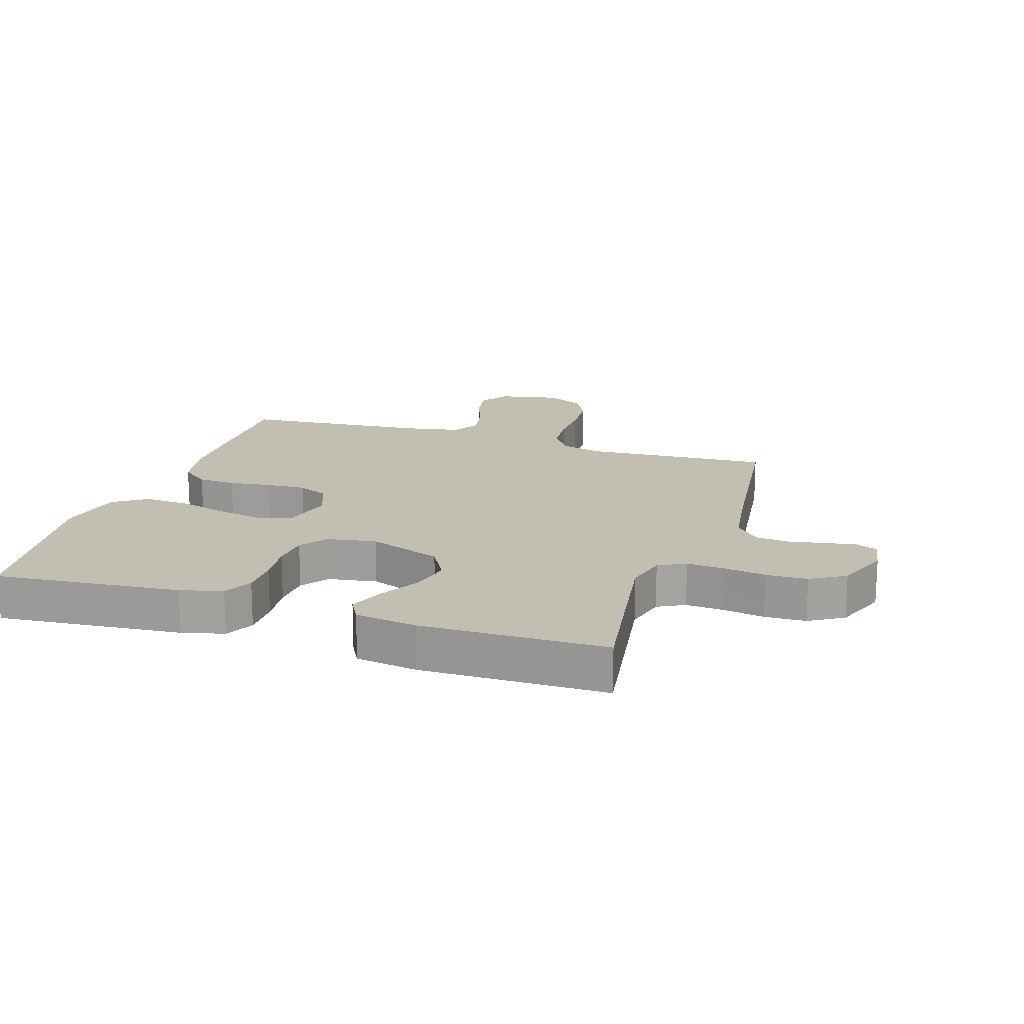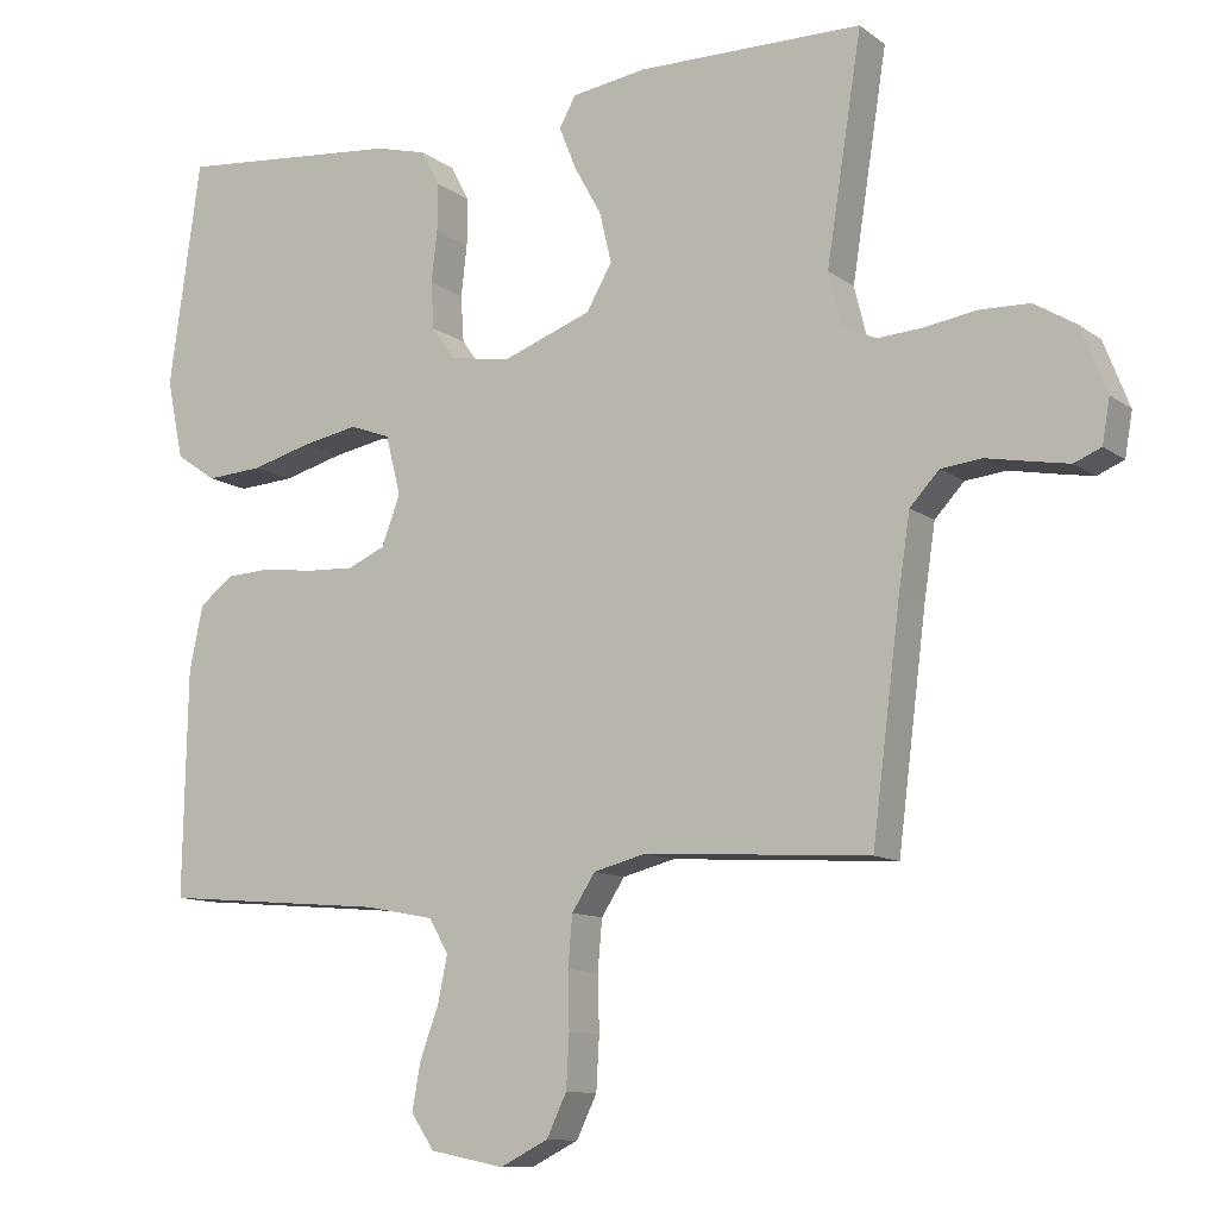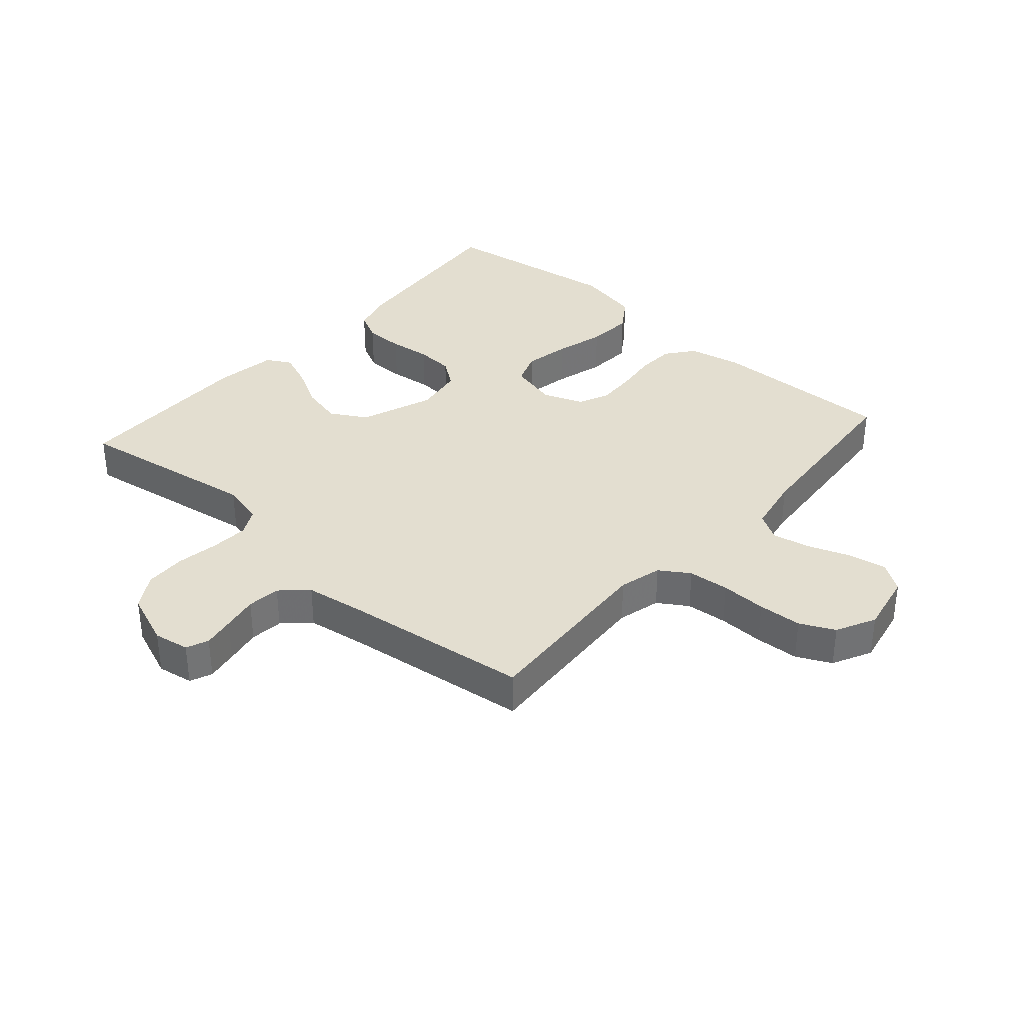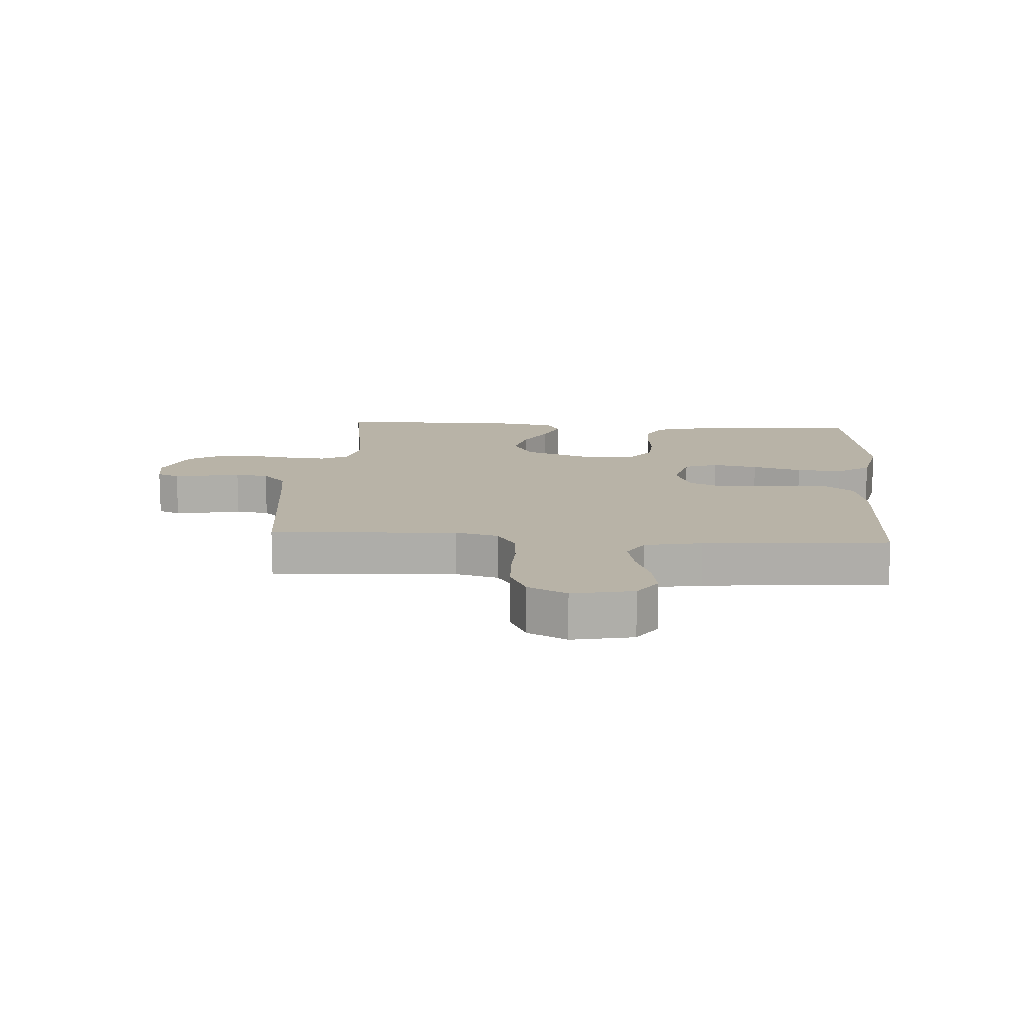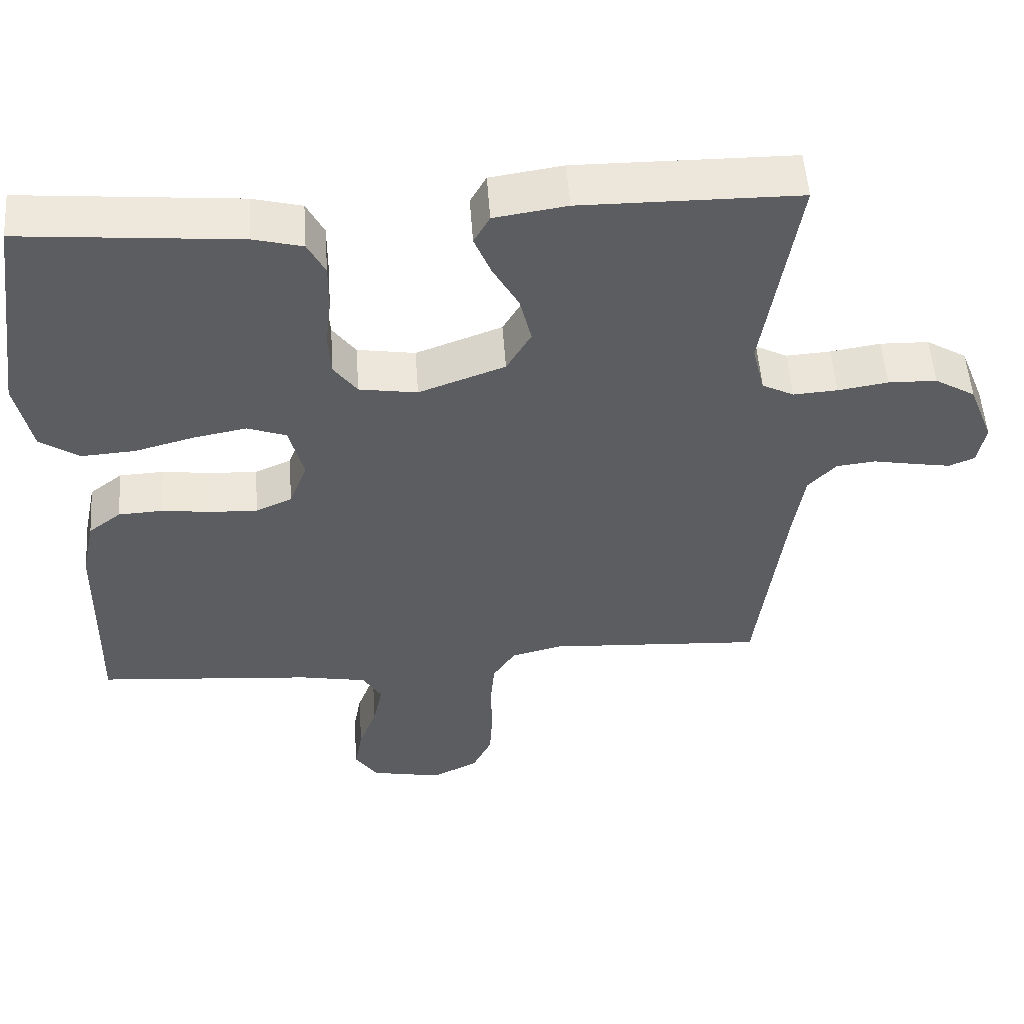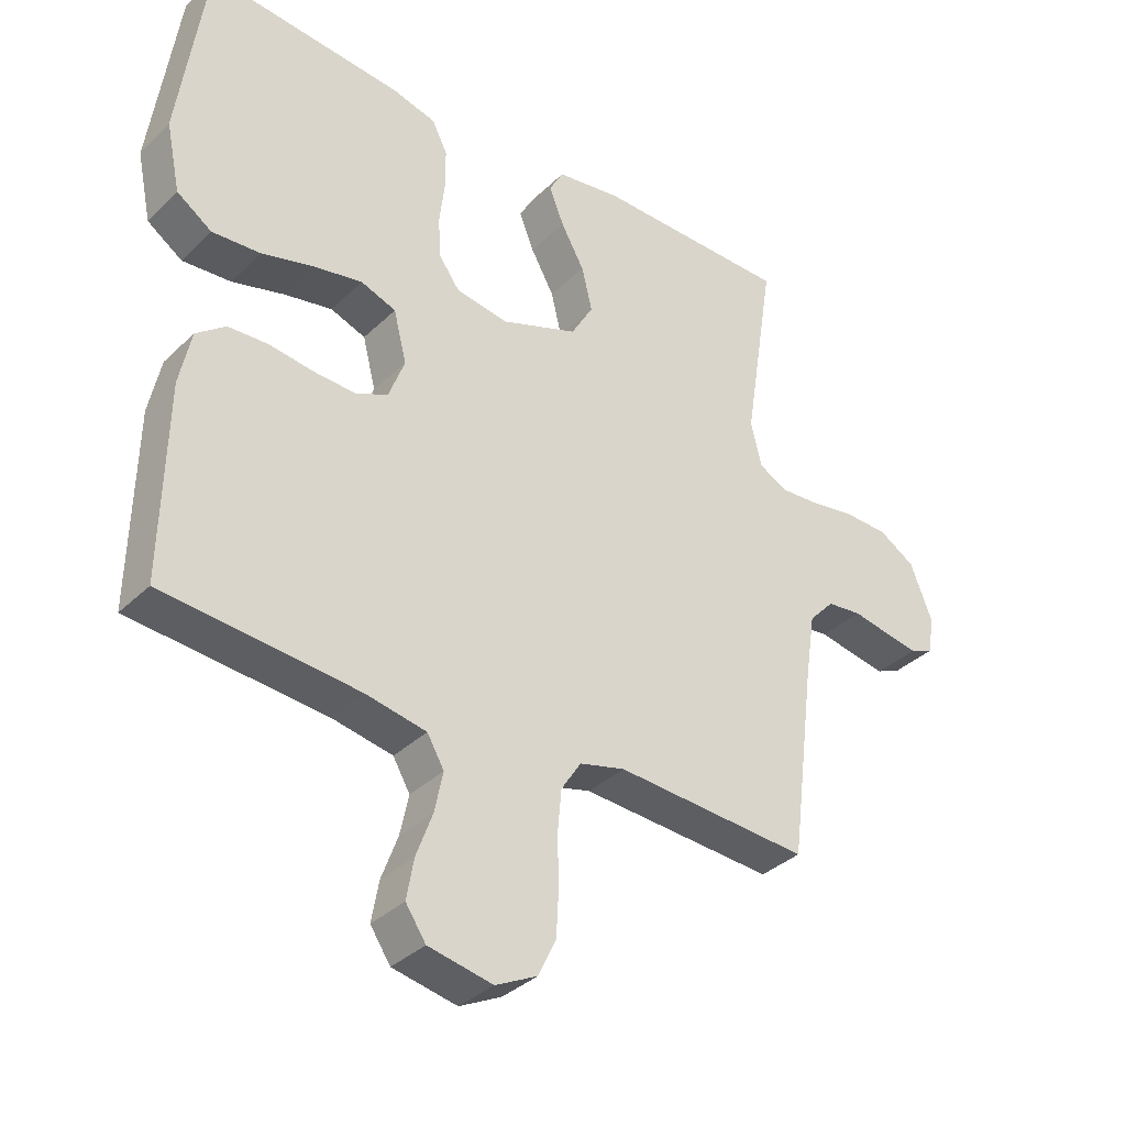
<metadata>
{"format":"obj","ext":"obj","renderer":"f3d","projection":"perspective","resolution":1024,"background":"white","views":[{"elev":17.5,"azim":18.0,"up":"+Y"},{"elev":-10.9,"azim":30.6,"up":"+Z"},{"elev":35.7,"azim":131.4,"up":"+Y"},{"elev":12.9,"azim":-176.0,"up":"+Y"},{"elev":53.2,"azim":-4.0,"up":"+Z"},{"elev":-35.2,"azim":-38.6,"up":"+Z"}]}
</metadata>
<code>
v -0.5 0.07 0.5
v -0.2 0.07 0.472
v -0.132 0.07 0.454
v -0.108 0.07 0.407
v -0.108 0.07 0.343
v -0.116 0.07 0.275
v -0.112 0.07 0.213
v -0.08 0.07 0.169
v 0 0.07 0.156
v 0.119 0.07 0.2
v 0.153 0.07 0.259
v 0.137 0.07 0.326
v 0.101 0.07 0.391
v 0.078 0.07 0.448
v 0.1 0.07 0.488
v 0.2 0.07 0.503
v 0.5 0.07 0.5
v 0.453 0.07 0.2
v 0.47 0.07 0.131
v 0.514 0.07 0.108
v 0.575 0.07 0.112
v 0.644 0.07 0.123
v 0.711 0.07 0.121
v 0.767 0.07 0.087
v 0.801 0.07 0
v 0.791 0.07 -0.058
v 0.755 0.07 -0.073
v 0.704 0.07 -0.064
v 0.646 0.07 -0.053
v 0.592 0.07 -0.059
v 0.553 0.07 -0.101
v 0.538 0.07 -0.2
v 0.5 0.07 -0.5
v 0.2 0.07 -0.481
v 0.13 0.07 -0.499
v 0.099 0.07 -0.547
v 0.093 0.07 -0.614
v 0.095 0.07 -0.688
v 0.091 0.07 -0.759
v 0.064 0.07 -0.815
v 0 0.07 -0.847
v -0.099 0.07 -0.827
v -0.13 0.07 -0.781
v -0.119 0.07 -0.719
v -0.094 0.07 -0.651
v -0.081 0.07 -0.589
v -0.107 0.07 -0.544
v -0.2 0.07 -0.526
v -0.5 0.07 -0.5
v -0.494 0.07 -0.2
v -0.476 0.07 -0.114
v -0.431 0.07 -0.079
v -0.37 0.07 -0.076
v -0.301 0.07 -0.085
v -0.237 0.07 -0.088
v -0.187 0.07 -0.066
v -0.162 0.07 0
v -0.182 0.07 0.079
v -0.236 0.07 0.099
v -0.31 0.07 0.085
v -0.391 0.07 0.063
v -0.466 0.07 0.058
v -0.52 0.07 0.095
v -0.542 0.07 0.2
v -0.5 0 0.5
v -0.2 0 0.472
v -0.132 0 0.454
v -0.108 0 0.407
v -0.108 0 0.343
v -0.116 0 0.275
v -0.112 0 0.213
v -0.08 0 0.169
v 0 0 0.156
v 0.119 0 0.2
v 0.153 0 0.259
v 0.137 0 0.326
v 0.101 0 0.391
v 0.078 0 0.448
v 0.1 0 0.488
v 0.2 0 0.503
v 0.5 0 0.5
v 0.453 0 0.2
v 0.47 0 0.131
v 0.514 0 0.108
v 0.575 0 0.112
v 0.644 0 0.123
v 0.711 0 0.121
v 0.767 0 0.087
v 0.801 0 0
v 0.791 0 -0.058
v 0.755 0 -0.073
v 0.704 0 -0.064
v 0.646 0 -0.053
v 0.592 0 -0.059
v 0.553 0 -0.101
v 0.538 0 -0.2
v 0.5 0 -0.5
v 0.2 0 -0.481
v 0.13 0 -0.499
v 0.099 0 -0.547
v 0.093 0 -0.614
v 0.095 0 -0.688
v 0.091 0 -0.759
v 0.064 0 -0.815
v 0 0 -0.847
v -0.099 0 -0.827
v -0.13 0 -0.781
v -0.119 0 -0.719
v -0.094 0 -0.651
v -0.081 0 -0.589
v -0.107 0 -0.544
v -0.2 0 -0.526
v -0.5 0 -0.5
v -0.494 0 -0.2
v -0.476 0 -0.114
v -0.431 0 -0.079
v -0.37 0 -0.076
v -0.301 0 -0.085
v -0.237 0 -0.088
v -0.187 0 -0.066
v -0.162 0 0
v -0.182 0 0.079
v -0.236 0 0.099
v -0.31 0 0.085
v -0.391 0 0.063
v -0.466 0 0.058
v -0.52 0 0.095
v -0.542 0 0.2
f 4 5 6
f 3 4 6
f 2 3 6
f 1 2 6
f 64 1 6
f 63 64 6
f 62 63 6
f 61 62 6
f 60 61 6
f 59 60 6 7
f 58 59 7 8
f 57 58 8 9
f 56 57 9 10
f 52 53 54
f 51 52 54
f 50 51 54
f 49 50 54
f 48 49 54
f 47 48 54 55
f 46 47 55 56
f 43 44 45
f 42 43 45
f 41 42 45
f 40 41 45
f 39 40 45
f 38 39 45
f 37 38 45
f 36 37 45 46
f 46 56 10
f 36 46 10
f 35 36 10
f 32 33 34
f 35 10 11
f 34 35 11
f 32 34 11
f 31 32 11
f 27 28 29
f 26 27 29
f 25 26 29
f 24 25 29
f 23 24 29
f 22 23 29
f 21 22 29
f 20 21 29 30
f 30 31 11
f 20 30 11
f 19 20 11
f 16 17 18
f 15 16 18
f 14 15 18
f 13 14 18
f 12 13 18
f 11 12 18 19
f 70 69 68
f 70 68 67
f 70 67 66
f 70 66 65
f 70 65 128
f 70 128 127
f 70 127 126
f 70 126 125
f 70 125 124
f 71 70 124 123
f 72 71 123 122
f 73 72 122 121
f 74 73 121 120
f 118 117 116
f 118 116 115
f 118 115 114
f 118 114 113
f 118 113 112
f 119 118 112 111
f 120 119 111 110
f 109 108 107
f 109 107 106
f 109 106 105
f 109 105 104
f 109 104 103
f 109 103 102
f 109 102 101
f 110 109 101 100
f 74 120 110
f 74 110 100
f 74 100 99
f 98 97 96
f 75 74 99
f 75 99 98
f 75 98 96
f 75 96 95
f 93 92 91
f 93 91 90
f 93 90 89
f 93 89 88
f 93 88 87
f 93 87 86
f 93 86 85
f 94 93 85 84
f 75 95 94
f 75 94 84
f 75 84 83
f 82 81 80
f 82 80 79
f 82 79 78
f 82 78 77
f 82 77 76
f 83 82 76 75
f 1 65 66 2
f 2 66 67 3
f 3 67 68 4
f 4 68 69 5
f 5 69 70 6
f 6 70 71 7
f 7 71 72 8
f 8 72 73 9
f 9 73 74 10
f 10 74 75 11
f 11 75 76 12
f 12 76 77 13
f 13 77 78 14
f 14 78 79 15
f 15 79 80 16
f 16 80 81 17
f 17 81 82 18
f 18 82 83 19
f 19 83 84 20
f 20 84 85 21
f 21 85 86 22
f 22 86 87 23
f 23 87 88 24
f 24 88 89 25
f 25 89 90 26
f 26 90 91 27
f 27 91 92 28
f 28 92 93 29
f 29 93 94 30
f 30 94 95 31
f 31 95 96 32
f 32 96 97 33
f 33 97 98 34
f 34 98 99 35
f 35 99 100 36
f 36 100 101 37
f 37 101 102 38
f 38 102 103 39
f 39 103 104 40
f 40 104 105 41
f 41 105 106 42
f 42 106 107 43
f 43 107 108 44
f 44 108 109 45
f 45 109 110 46
f 46 110 111 47
f 47 111 112 48
f 48 112 113 49
f 49 113 114 50
f 50 114 115 51
f 51 115 116 52
f 52 116 117 53
f 53 117 118 54
f 54 118 119 55
f 55 119 120 56
f 56 120 121 57
f 57 121 122 58
f 58 122 123 59
f 59 123 124 60
f 60 124 125 61
f 61 125 126 62
f 62 126 127 63
f 63 127 128 64
f 64 128 65 1

</code>
